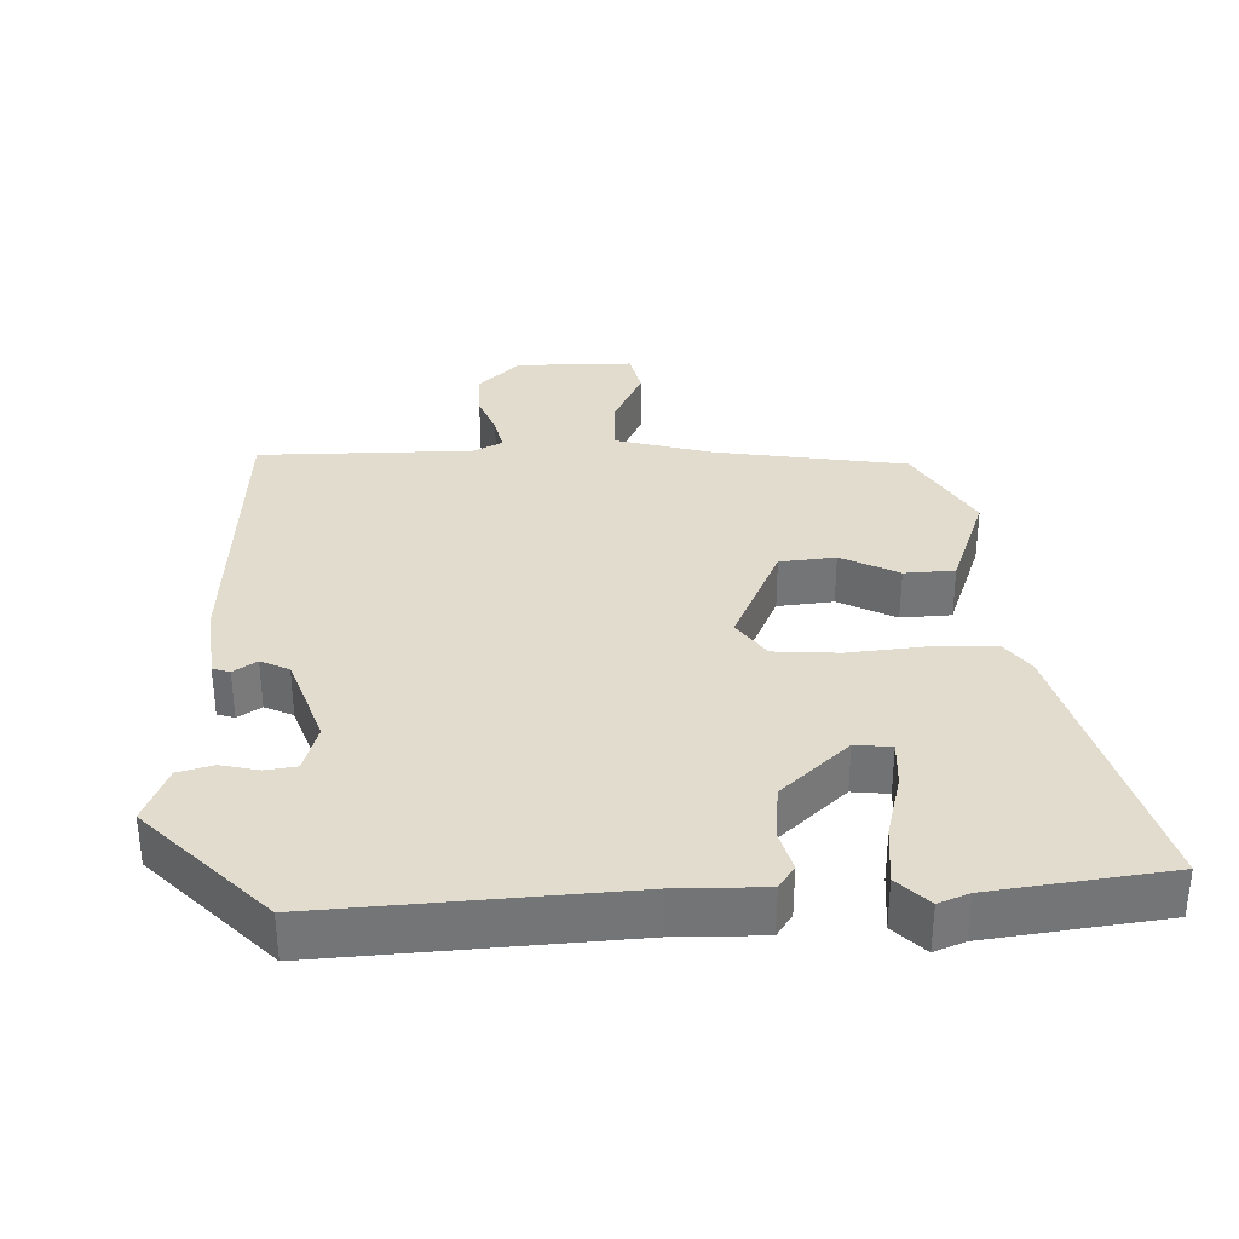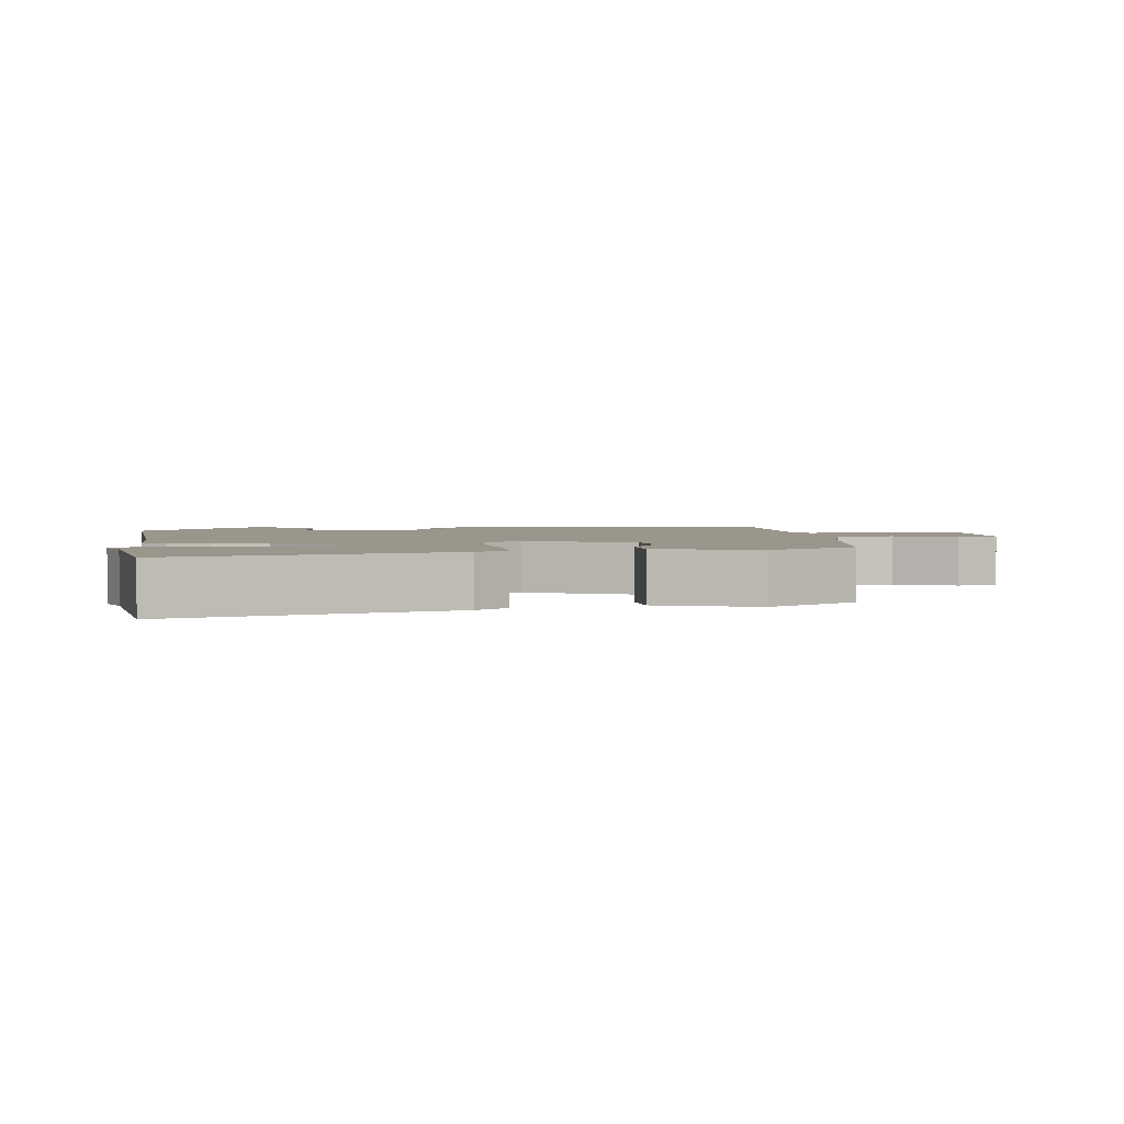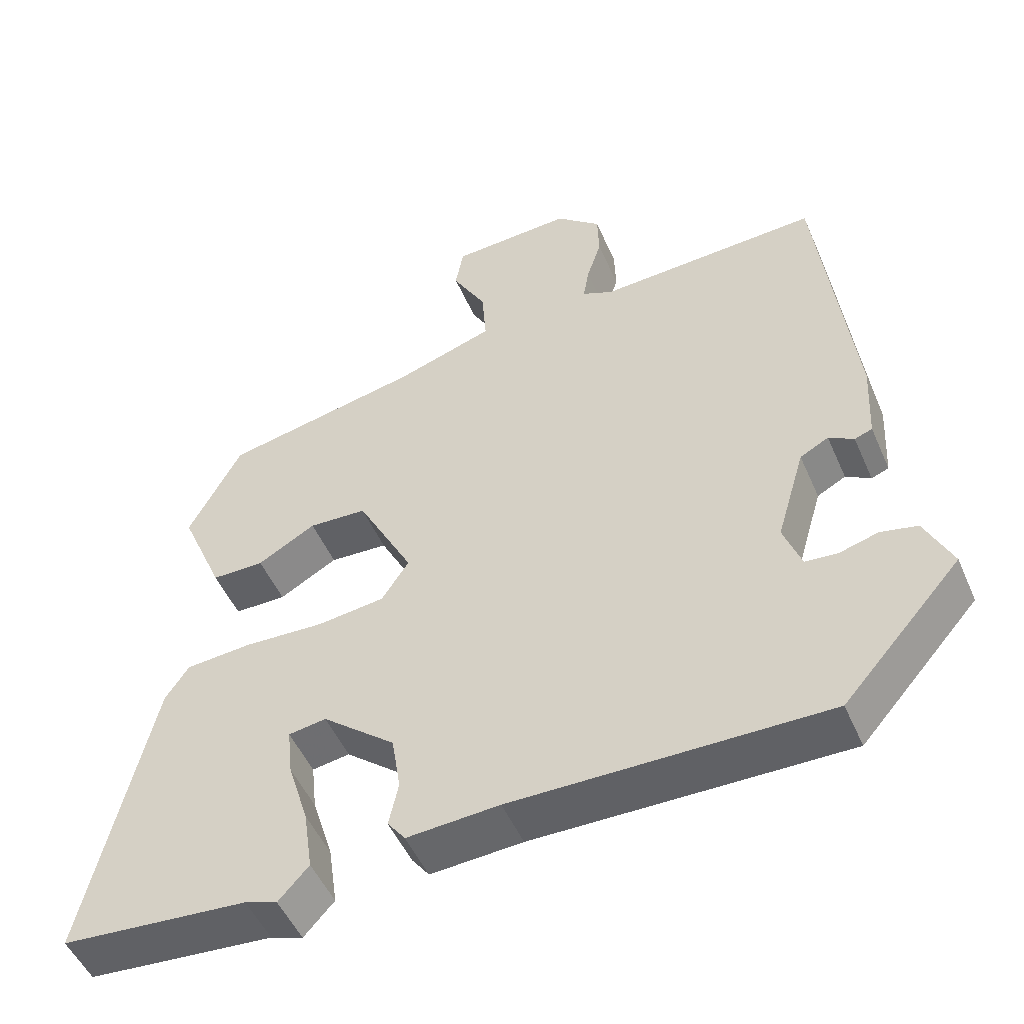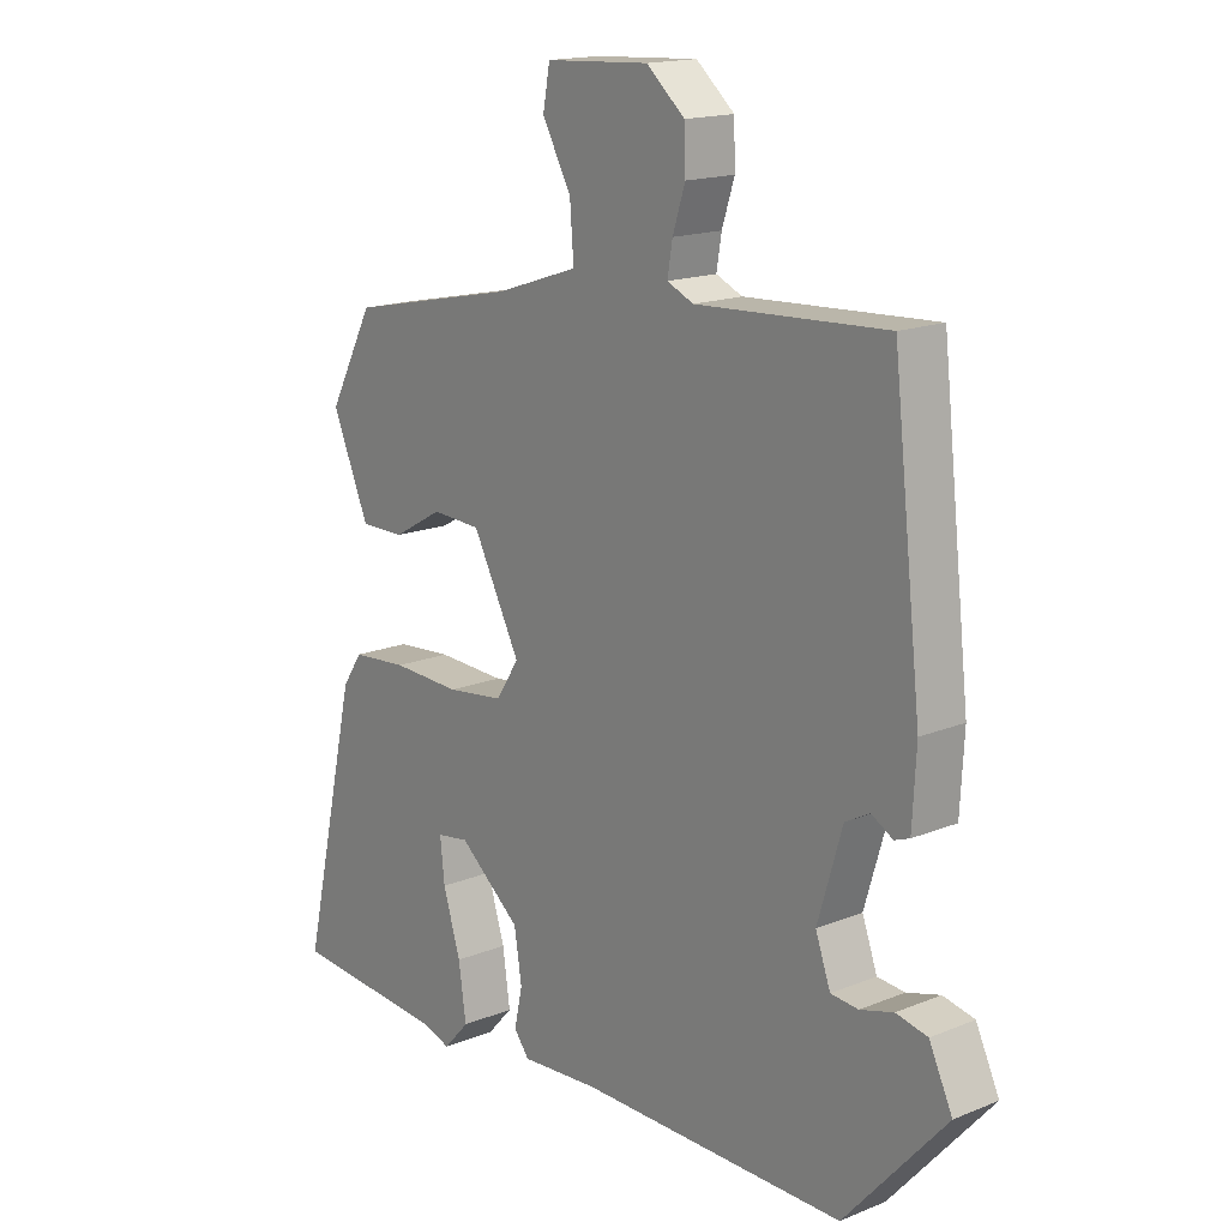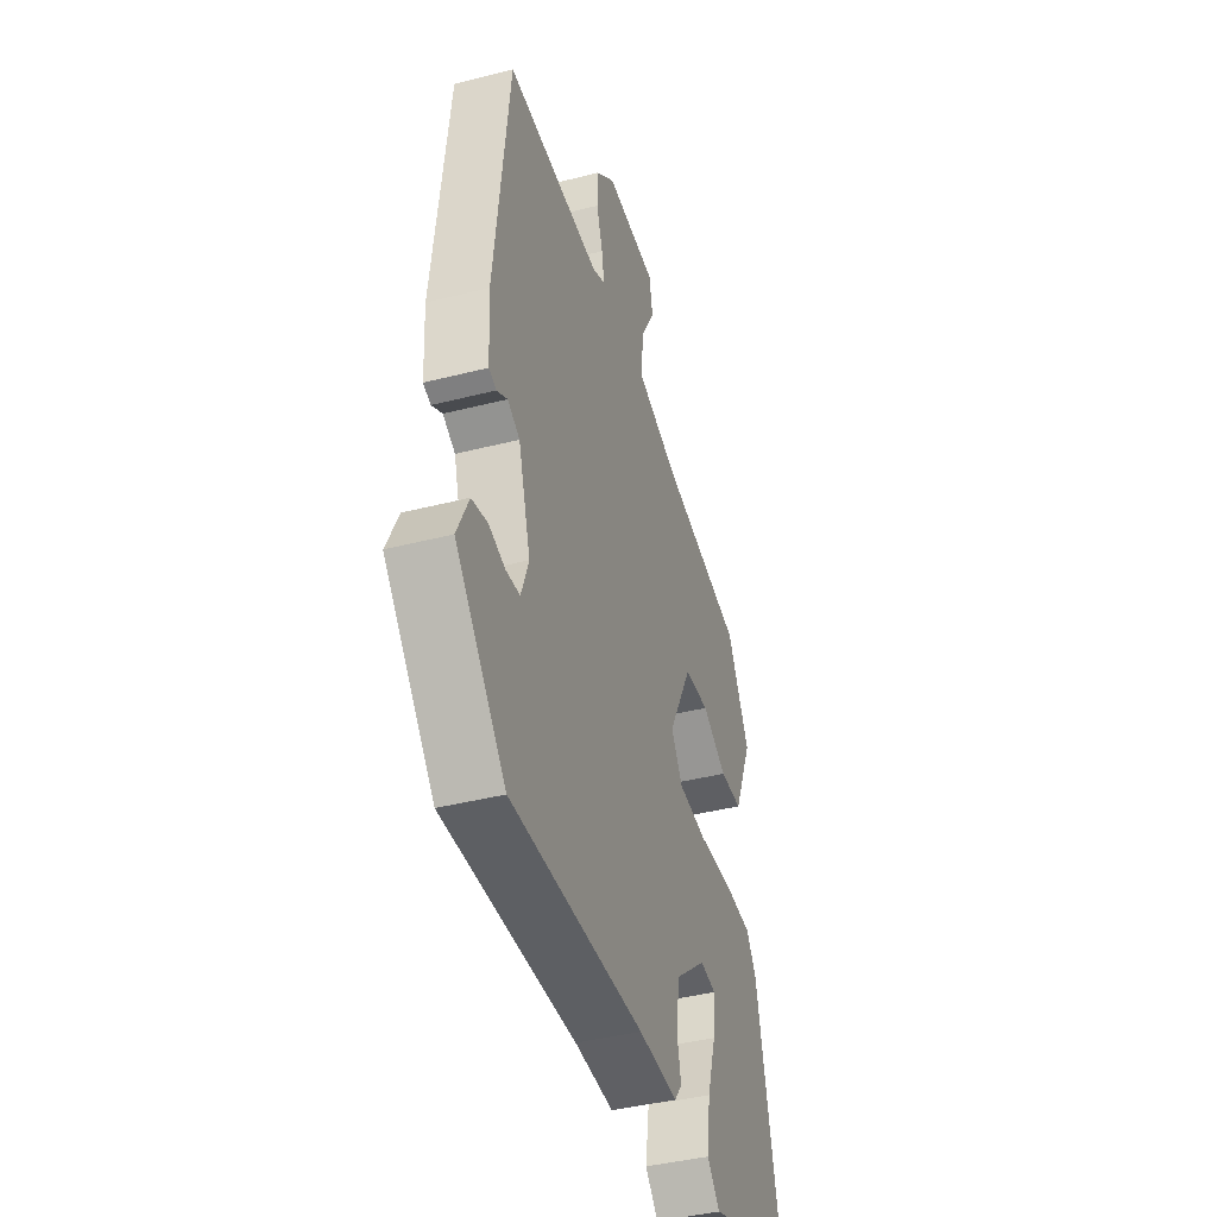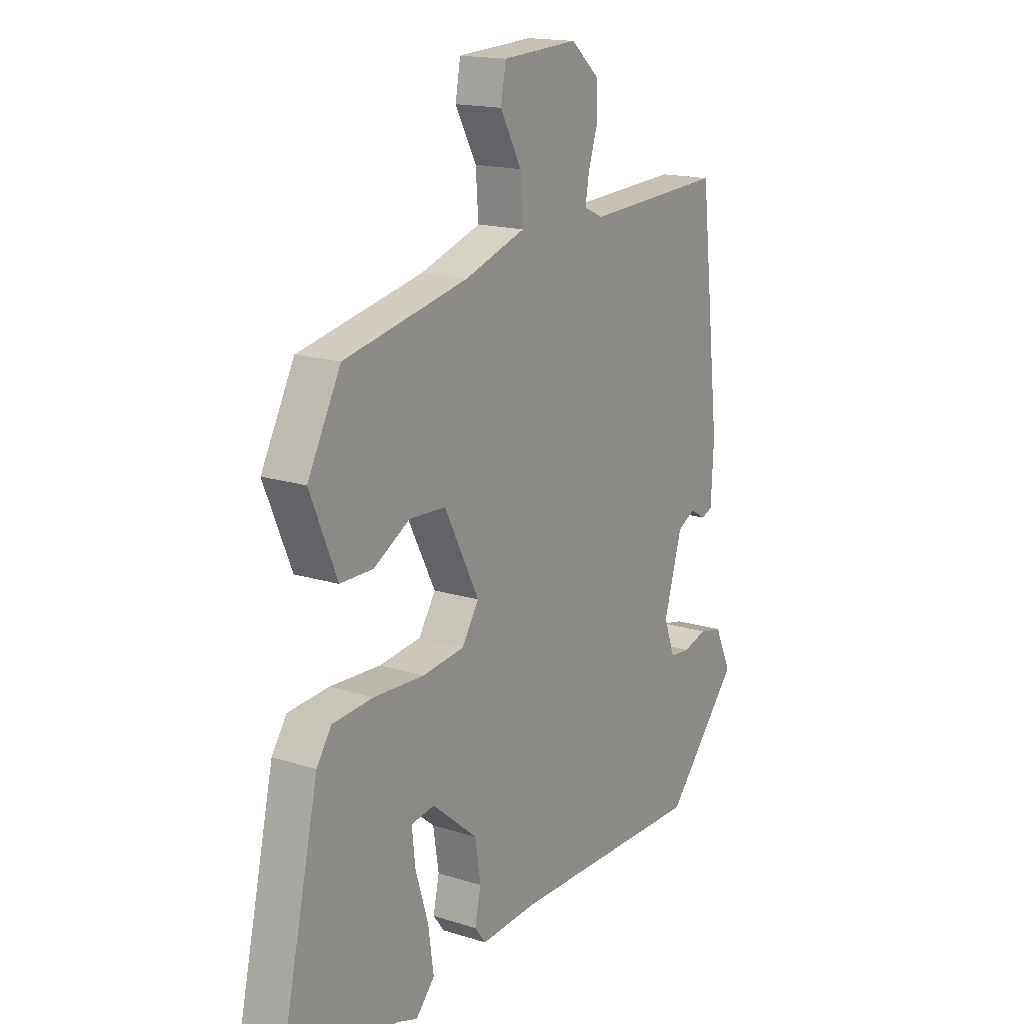
<metadata>
{"format":"obj","ext":"obj","renderer":"f3d","projection":"perspective","resolution":1024,"background":"white","views":[{"elev":34.0,"azim":175.1,"up":"+Y"},{"elev":2.5,"azim":-100.5,"up":"+Y"},{"elev":-50.4,"azim":23.1,"up":"+Z"},{"elev":16.3,"azim":50.2,"up":"+Z"},{"elev":-40.9,"azim":107.3,"up":"+Z"},{"elev":16.5,"azim":-57.2,"up":"+Z"}]}
</metadata>
<code>
v -0.373 0.07 -0.51
v -0.625 0.07 -0.49
v -0.535 0.07 -0.091
v -0.503 0.07 -0.043
v -0.414 0.07 -0.036
v -0.304 0.07 -0.041
v -0.213 0.07 -0.03
v -0.176 0.07 0.027
v -0.252 0.07 0.174
v -0.331 0.07 0.178
v -0.41 0.07 0.133
v -0.481 0.07 0.133
v -0.54 0.07 0.272
v -0.468 0.07 0.408
v -0.199 0.07 0.464
v -0.066 0.07 0.508
v -0.072 0.07 0.588
v -0.118 0.07 0.672
v -0.107 0.07 0.733
v 0.058 0.07 0.742
v 0.119 0.07 0.689
v 0.121 0.07 0.625
v 0.101 0.07 0.563
v 0.093 0.07 0.515
v 0.135 0.07 0.496
v 0.437 0.07 0.511
v 0.483 0.07 0.103
v 0.477 0.07 -0.008
v 0.453 0.07 -0.017
v 0.419 0.07 0.003
v 0.38 0.07 -0.018
v 0.341 0.07 -0.15
v 0.365 0.07 -0.217
v 0.409 0.07 -0.221
v 0.462 0.07 -0.206
v 0.512 0.07 -0.217
v 0.549 0.07 -0.296
v 0.388 0.07 -0.478
v -0.037 0.07 -0.474
v -0.162 0.07 -0.482
v -0.186 0.07 -0.45
v -0.173 0.07 -0.39
v -0.185 0.07 -0.313
v -0.284 0.07 -0.231
v -0.335 0.07 -0.239
v -0.328 0.07 -0.305
v -0.3 0.07 -0.396
v -0.288 0.07 -0.48
v -0.329 0.07 -0.525
v -0.373 0 -0.51
v -0.625 0 -0.49
v -0.535 0 -0.091
v -0.503 0 -0.043
v -0.414 0 -0.036
v -0.304 0 -0.041
v -0.213 0 -0.03
v -0.176 0 0.027
v -0.252 0 0.174
v -0.331 0 0.178
v -0.41 0 0.133
v -0.481 0 0.133
v -0.54 0 0.272
v -0.468 0 0.408
v -0.199 0 0.464
v -0.066 0 0.508
v -0.072 0 0.588
v -0.118 0 0.672
v -0.107 0 0.733
v 0.058 0 0.742
v 0.119 0 0.689
v 0.121 0 0.625
v 0.101 0 0.563
v 0.093 0 0.515
v 0.135 0 0.496
v 0.437 0 0.511
v 0.483 0 0.103
v 0.477 0 -0.008
v 0.453 0 -0.017
v 0.419 0 0.003
v 0.38 0 -0.018
v 0.341 0 -0.15
v 0.365 0 -0.217
v 0.409 0 -0.221
v 0.462 0 -0.206
v 0.512 0 -0.217
v 0.549 0 -0.296
v 0.388 0 -0.478
v -0.037 0 -0.474
v -0.162 0 -0.482
v -0.186 0 -0.45
v -0.173 0 -0.39
v -0.185 0 -0.313
v -0.284 0 -0.231
v -0.335 0 -0.239
v -0.328 0 -0.305
v -0.3 0 -0.396
v -0.288 0 -0.48
v -0.329 0 -0.525
f 48 49 1
f 47 48 1
f 46 47 1
f 3 4 5
f 2 3 5
f 1 2 5
f 46 1 5
f 45 46 5
f 44 45 5 6
f 43 44 6 7
f 42 43 7 8
f 39 40 41 42
f 38 39 42
f 37 38 42
f 36 37 42
f 35 36 42
f 34 35 42
f 33 34 42
f 32 33 42 8
f 31 32 8 9
f 30 31 9
f 28 29 30
f 27 28 30
f 26 27 30
f 25 26 30
f 24 25 30 9
f 23 24 9 10
f 21 22 23
f 20 21 23
f 19 20 23
f 18 19 23
f 17 18 23
f 16 17 23
f 11 12 13
f 10 11 13
f 23 10 13
f 16 23 13
f 15 16 13
f 13 14 15
f 50 98 97
f 50 97 96
f 50 96 95
f 54 53 52
f 54 52 51
f 54 51 50
f 54 50 95
f 54 95 94
f 55 54 94 93
f 56 55 93 92
f 57 56 92 91
f 91 90 89 88
f 91 88 87
f 91 87 86
f 91 86 85
f 91 85 84
f 91 84 83
f 91 83 82
f 57 91 82 81
f 58 57 81 80
f 58 80 79
f 79 78 77
f 79 77 76
f 79 76 75
f 79 75 74
f 58 79 74 73
f 59 58 73 72
f 72 71 70
f 72 70 69
f 72 69 68
f 72 68 67
f 72 67 66
f 72 66 65
f 62 61 60
f 62 60 59
f 62 59 72
f 62 72 65
f 62 65 64
f 64 63 62
f 1 50 51 2
f 2 51 52 3
f 3 52 53 4
f 4 53 54 5
f 5 54 55 6
f 6 55 56 7
f 7 56 57 8
f 8 57 58 9
f 9 58 59 10
f 10 59 60 11
f 11 60 61 12
f 12 61 62 13
f 13 62 63 14
f 14 63 64 15
f 15 64 65 16
f 16 65 66 17
f 17 66 67 18
f 18 67 68 19
f 19 68 69 20
f 20 69 70 21
f 21 70 71 22
f 22 71 72 23
f 23 72 73 24
f 24 73 74 25
f 25 74 75 26
f 26 75 76 27
f 27 76 77 28
f 28 77 78 29
f 29 78 79 30
f 30 79 80 31
f 31 80 81 32
f 32 81 82 33
f 33 82 83 34
f 34 83 84 35
f 35 84 85 36
f 36 85 86 37
f 37 86 87 38
f 38 87 88 39
f 39 88 89 40
f 40 89 90 41
f 41 90 91 42
f 42 91 92 43
f 43 92 93 44
f 44 93 94 45
f 45 94 95 46
f 46 95 96 47
f 47 96 97 48
f 48 97 98 49
f 49 98 50 1

</code>
